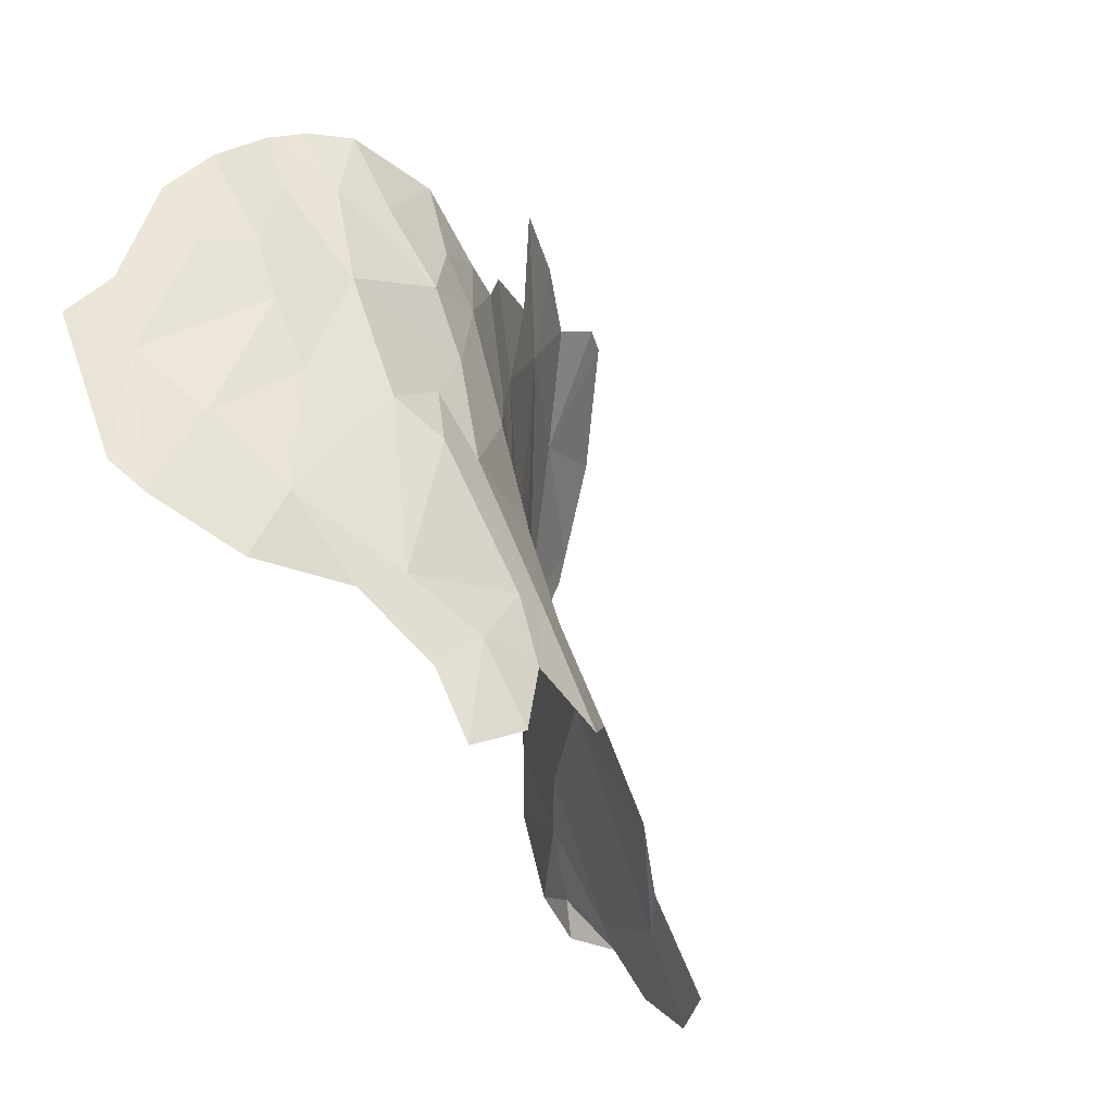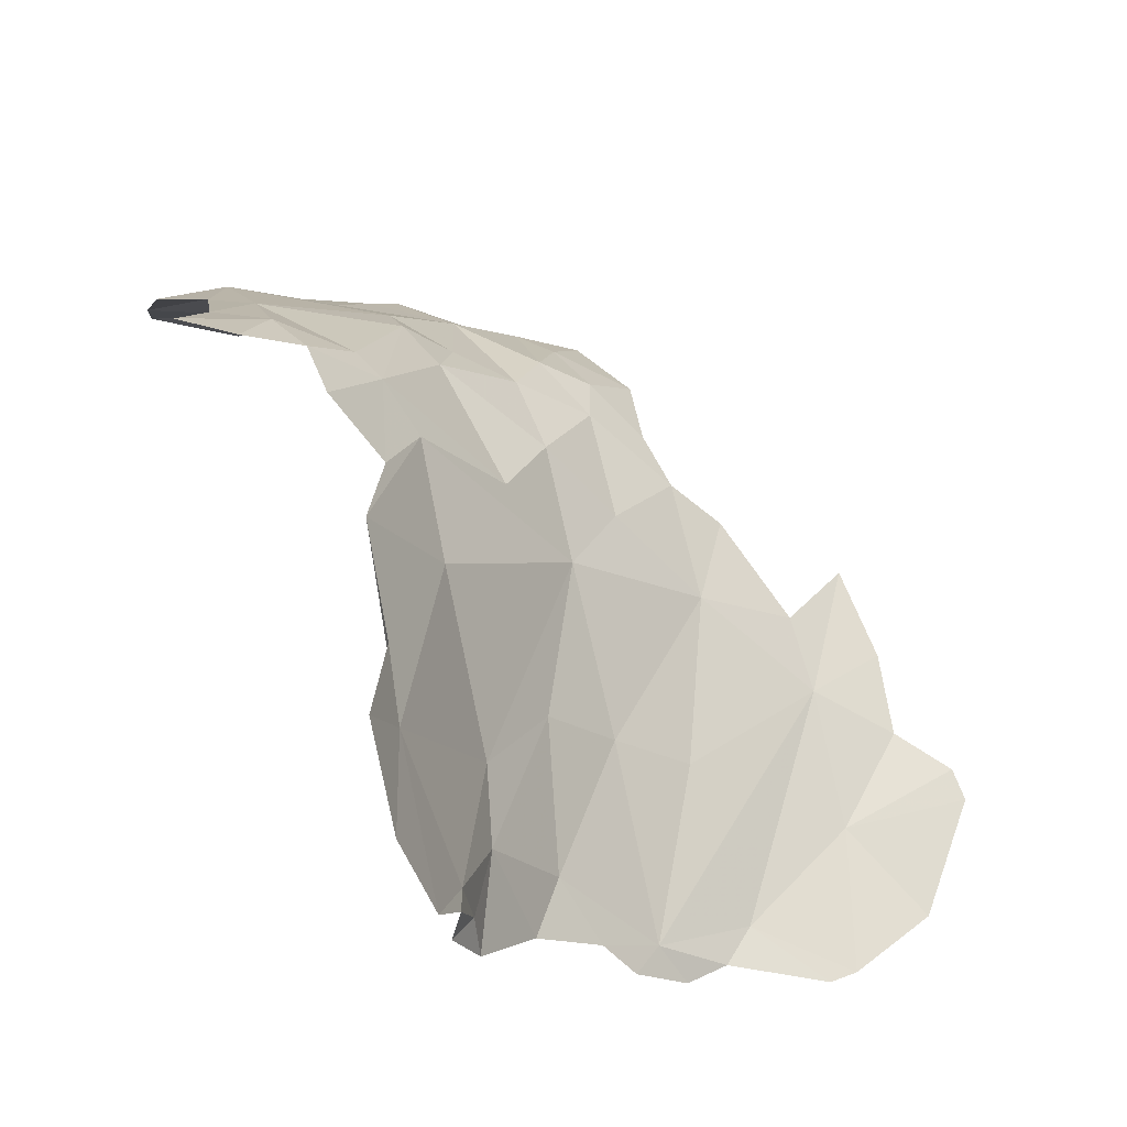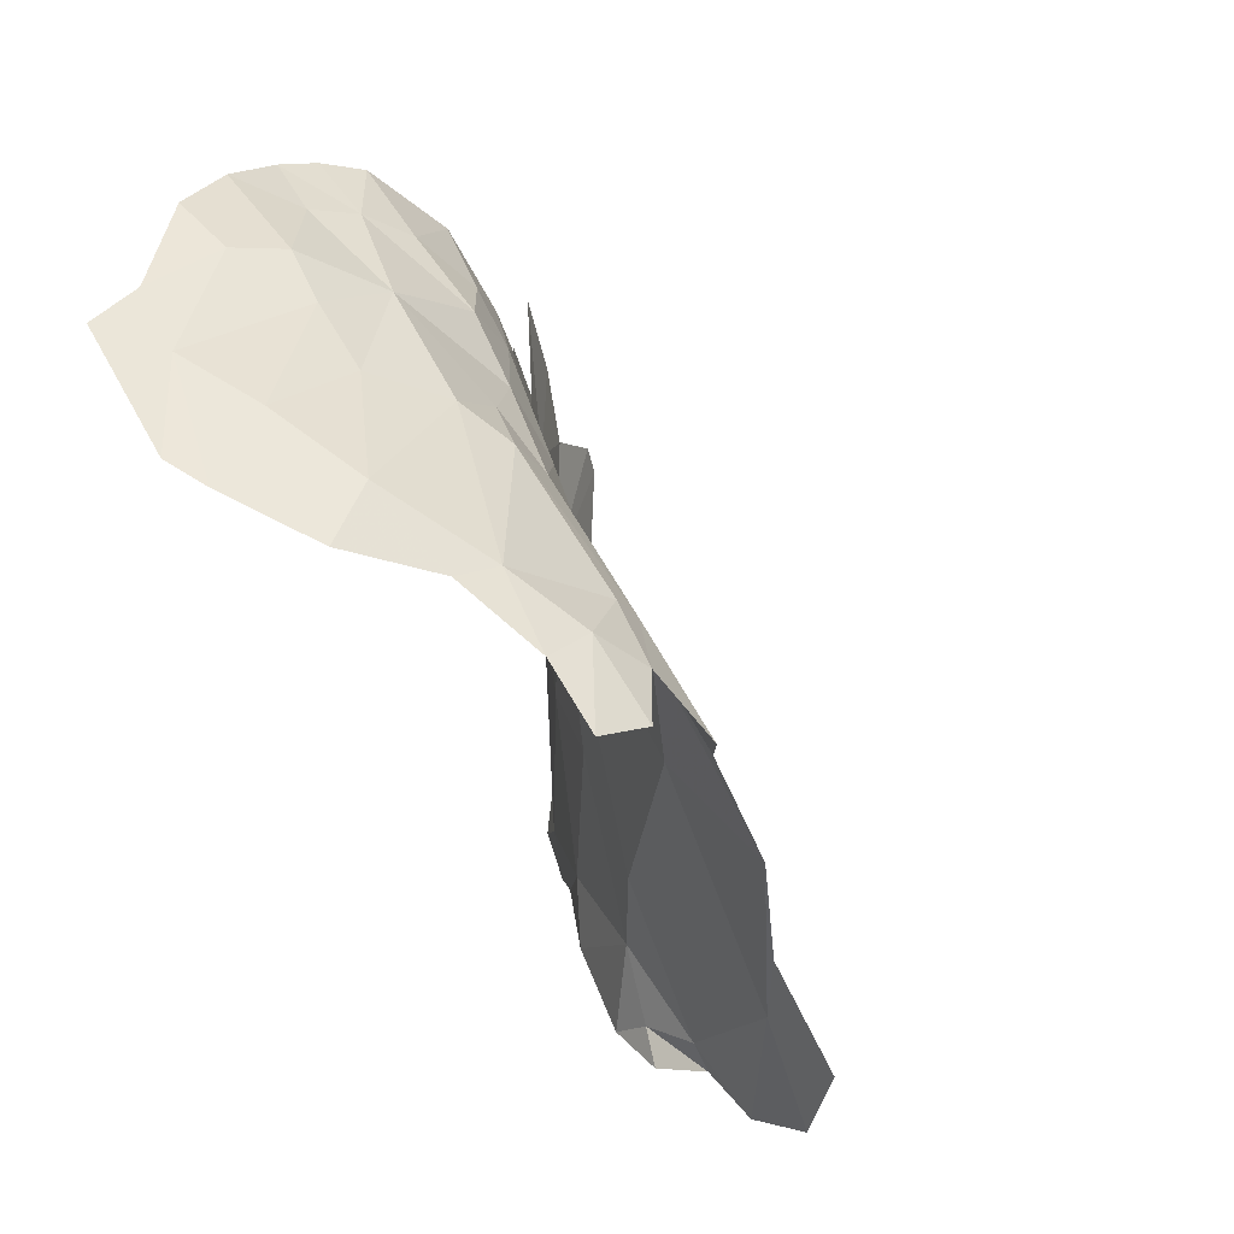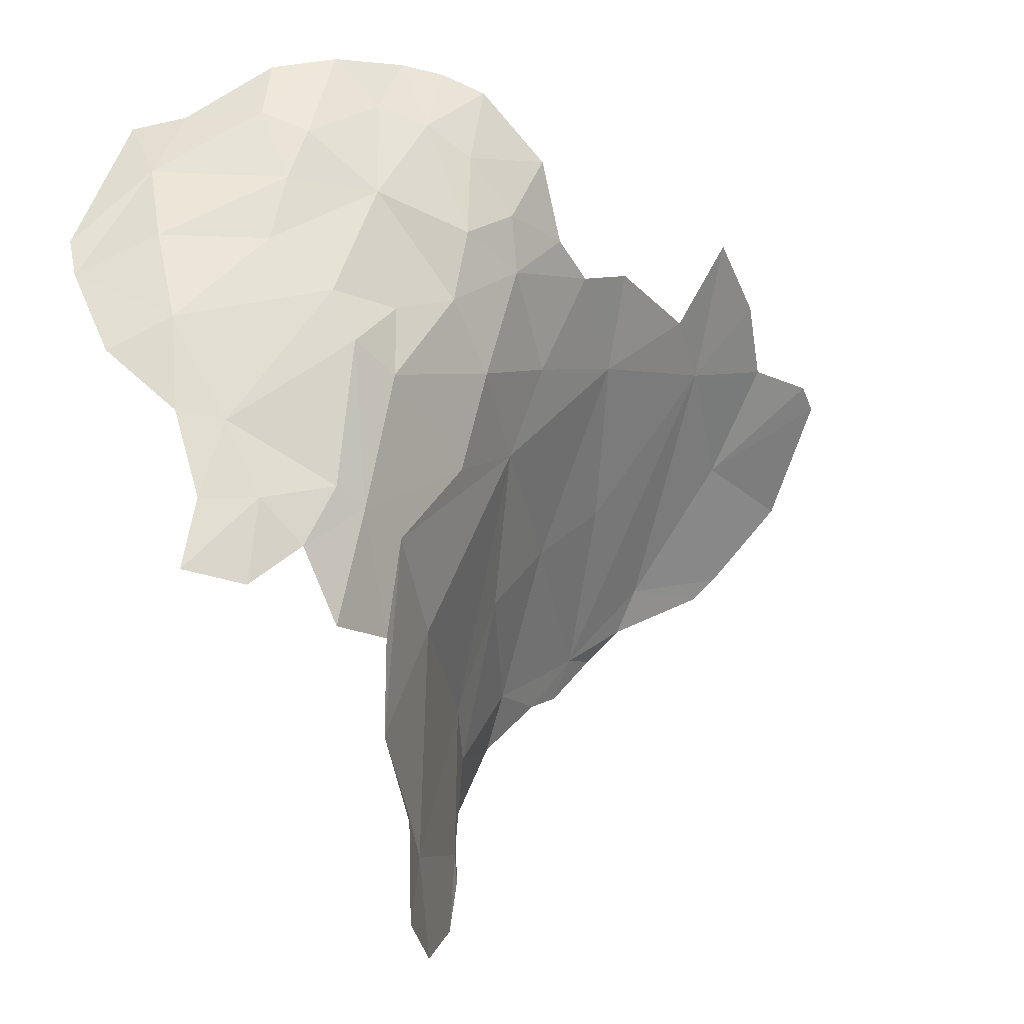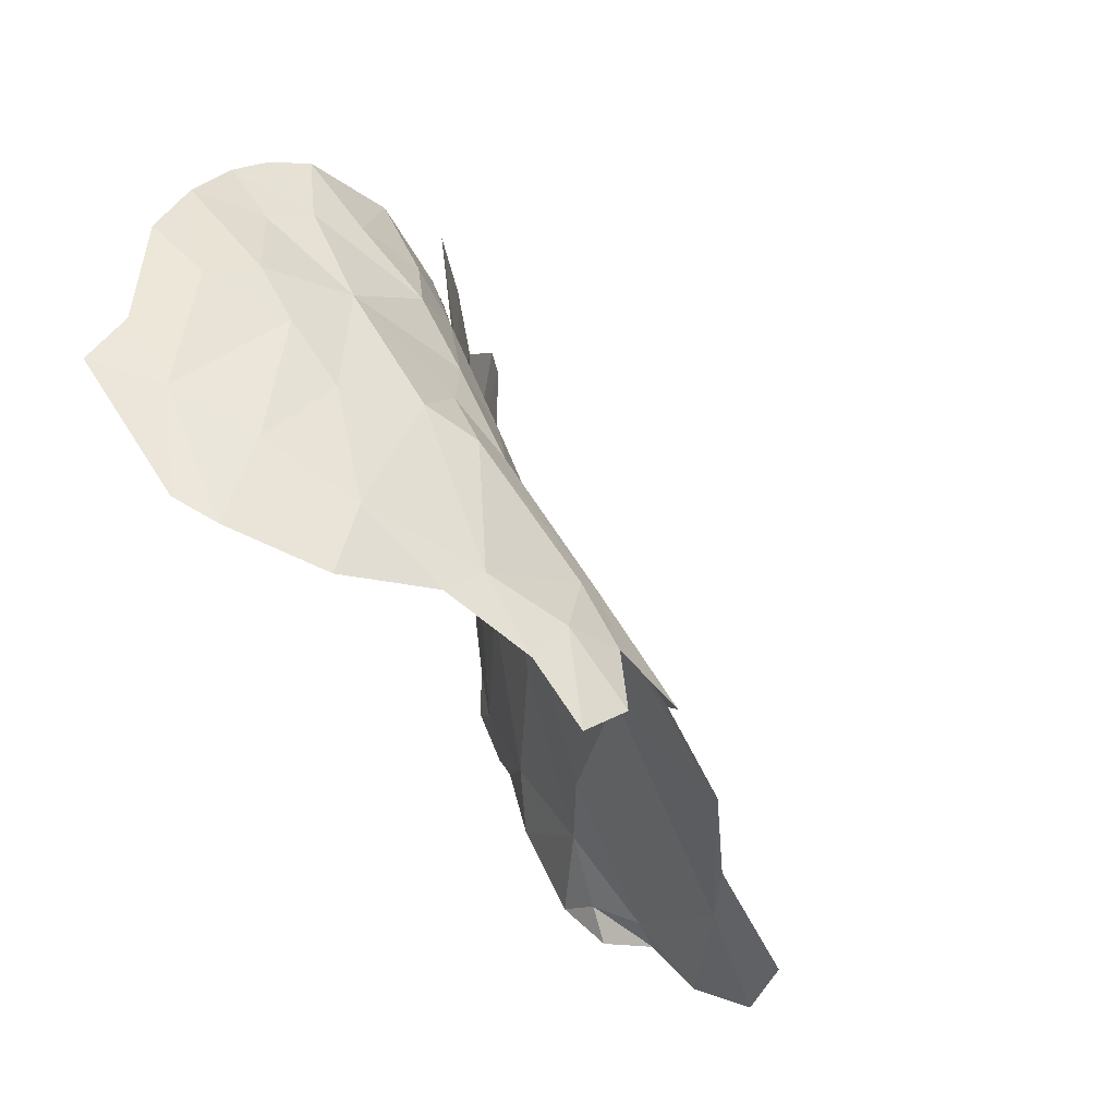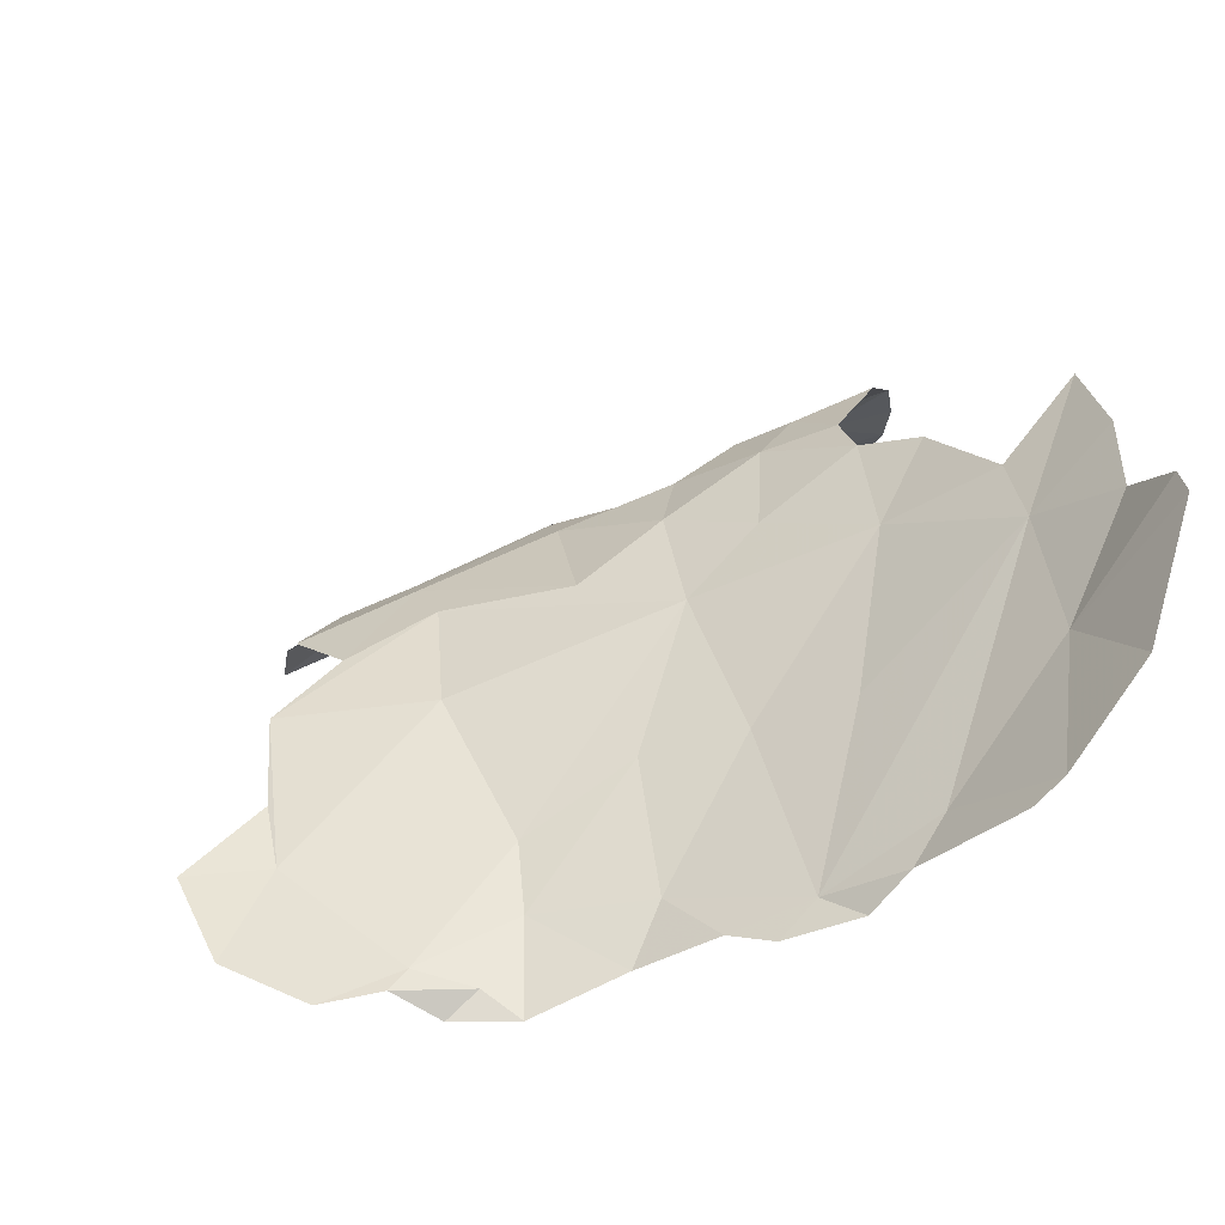
<metadata>
{"format":"obj","ext":"obj","renderer":"f3d","projection":"perspective","resolution":1024,"background":"white","views":[{"elev":40.6,"azim":133.3,"up":"+Z"},{"elev":-19.5,"azim":179.9,"up":"+Z"},{"elev":31.1,"azim":125.6,"up":"+Z"},{"elev":37.3,"azim":170.6,"up":"+Z"},{"elev":38.2,"azim":120.7,"up":"+Z"},{"elev":-41.2,"azim":-107.0,"up":"+Z"}]}
</metadata>
<code>
v 5.003 2.052 1.904
v 4.828 2.056 1.857
v 4.951 1.956 1.949
v 5.037 1.9 1.968
v 5.432 2.119 1.839
v 5.428 2.207 1.817
v 5.264 1.992 1.907
v 5.293 1.847 1.924
v 4.291 1.954 0.5619
v 4.425 2.057 0.5788
v 4.369 1.998 0.5186
v 5.186 1.857 1.946
v 5.129 2.664 1.589
v 5.173 2.535 1.679
v 5.24 2.662 1.603
v 5.284 2.781 1.535
v 5.263 2.171 1.869
v 4.639 2.228 1.518
v 4.697 2.186 1.673
v 4.839 2.367 1.63
v 4.981 2.602 1.552
v 4.502 2.097 1.425
v 4.551 2.07 1.651
v 5.381 2.386 1.758
v 5.251 2.353 1.799
v 5.265 2.513 1.697
v 5.057 2.72 1.511
v 5.011 2.807 1.385
v 4.93 2.607 1.496
v 5.053 2.175 1.843
v 4.944 2.273 1.776
v 4.712 2.367 1.387
v 4.913 2.36 1.713
v 4.861 2.581 1.395
v 4.798 1.855 1.938
v 4.704 1.889 1.905
v 4.912 2.737 1.283
v 4.653 1.757 1.946
v 4.574 1.794 1.915
v 4.653 2.08 1.762
v 4.873 1.756 2
v 4.613 2.249 0.6656
v 4.532 2.173 0.5557
v 4.469 2.108 0.5149
v 4.55 2.004 1.745
v 4.465 1.875 1.79
v 4.625 1.937 1.848
v 4.736 1.74 1.966
v 4.654 2.286 0.5455
v 4.82 2.253 1.707
v 5.004 1.773 2
v 5.167 2.799 1.497
v 4.093 1.788 1.158
v 4.358 1.991 0.9486
v 4.814 2.578 1.154
v 4.587 2.204 1.29
v 3.871 1.735 0.704
v 3.778 1.683 0.9579
v 4.036 1.773 0.875
v 4.023 1.707 1.443
v 4.138 1.801 1.312
v 4.74 2.453 0.8254
v 4.73 2.442 0.6722
v 4.633 2.281 0.961
v 4.243 1.911 0.6458
v 3.921 1.703 1.093
v 3.947 1.694 1.264
v 4.028 1.816 0.5751
v 4.084 1.849 0.5491
v 4.442 1.96 1.648
v 4.385 1.951 1.546
v 4.507 2.126 0.9594
v 4.328 1.945 1.307
v 4.282 1.87 1.493
v 4.935 2.853 1.14
v 4.873 2.827 0.7824
v 4.808 2.761 0.4868
v 4.775 2.65 0.5155
v 4.775 2.618 0.5635
v 4.758 2.505 0.5364
v 4.795 2.551 0.4884
v 4.749 2.434 0.4834
v 4.893 2.848 0.921
v 4.912 2.982 0.7589
v 3.802 1.685 1.021
v 4.87 2.91 0.5766
f 1 2 3
f 1 3 4
f 5 6 7
f 5 7 8
f 9 10 11
f 8 7 12
f 13 14 15
f 13 15 16
f 7 6 17
f 18 19 20
f 14 13 21
f 22 23 18
f 24 25 6
f 24 26 25
f 27 28 29
f 27 29 21
f 30 1 17
f 31 2 30
f 29 32 20
f 29 20 33
f 29 34 32
f 35 3 2
f 35 2 36
f 37 29 28
f 38 36 39
f 23 40 19
f 23 19 18
f 15 14 26
f 3 41 4
f 1 4 7
f 42 43 10
f 17 25 30
f 40 2 19
f 44 10 43
f 33 31 14
f 45 46 47
f 35 48 41
f 35 41 3
f 36 40 47
f 36 47 39
f 49 43 42
f 45 40 23
f 33 14 21
f 33 21 29
f 17 1 7
f 26 14 25
f 48 35 36
f 38 48 36
f 39 47 46
f 31 50 2
f 30 2 1
f 20 32 18
f 31 25 14
f 21 13 27
f 2 40 36
f 19 2 50
f 19 50 20
f 45 47 40
f 17 6 25
f 4 41 51
f 51 12 4
f 25 31 30
f 7 4 12
f 20 50 33
f 34 29 37
f 13 16 52
f 50 31 33
f 13 52 27
f 44 11 10
f 10 53 54
f 34 55 56
f 57 58 59
f 60 61 53
f 62 63 64
f 65 53 10
f 53 66 67
f 59 68 57
f 65 69 68
f 70 23 71
f 59 65 68
f 65 10 9
f 72 42 10
f 64 63 42
f 72 64 42
f 56 32 34
f 56 18 32
f 73 22 56
f 71 23 22
f 73 61 74
f 73 53 61
f 62 56 55
f 73 54 53
f 55 75 76
f 59 53 65
f 55 76 62
f 77 78 79
f 45 70 46
f 45 23 70
f 60 53 67
f 80 79 78
f 80 78 81
f 79 76 77
f 49 42 63
f 80 82 63
f 22 18 56
f 53 59 66
f 76 83 84
f 85 59 58
f 64 56 62
f 63 62 79
f 76 79 62
f 76 84 86
f 37 75 34
f 56 72 73
f 56 64 72
f 49 63 82
f 34 75 55
f 66 59 85
f 82 80 81
f 71 73 74
f 71 22 73
f 79 80 63
f 54 72 10
f 54 73 72
f 86 77 76
f 76 75 83
f 9 69 65

</code>
